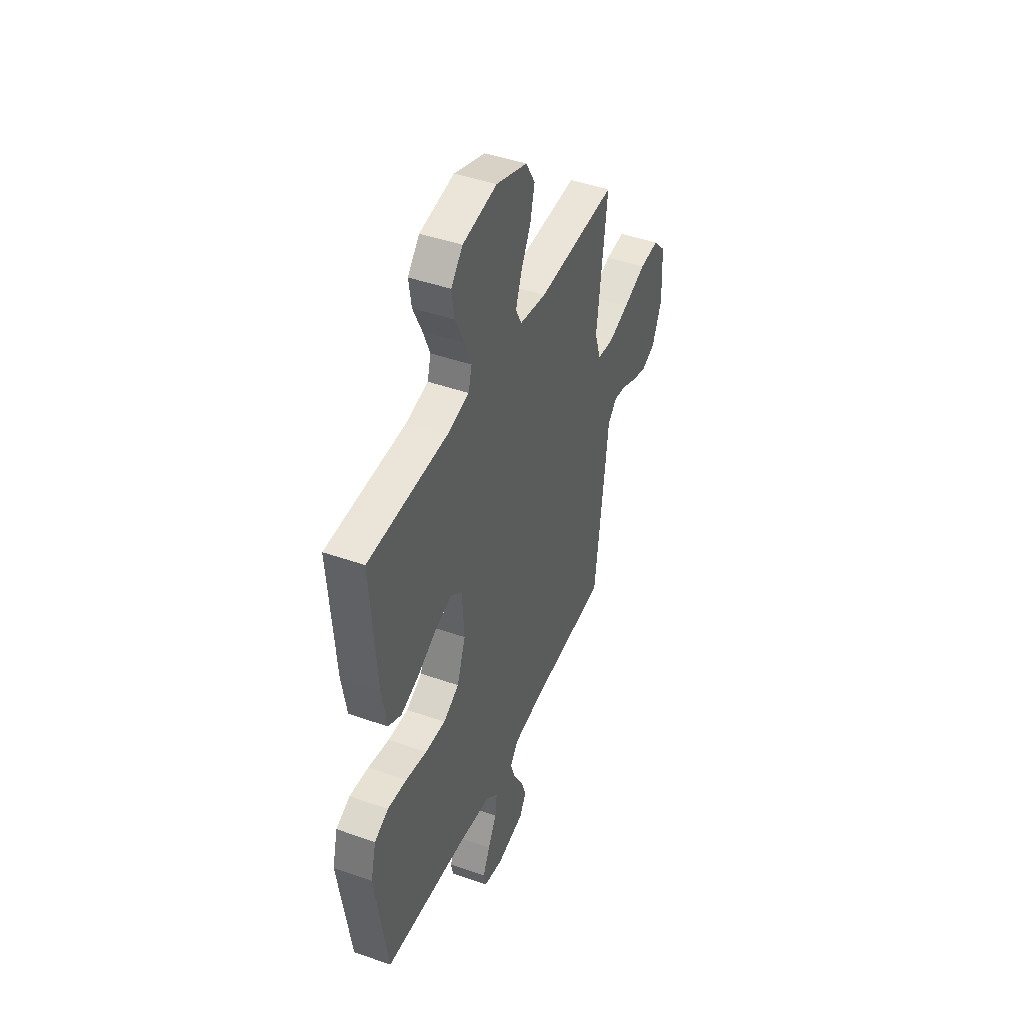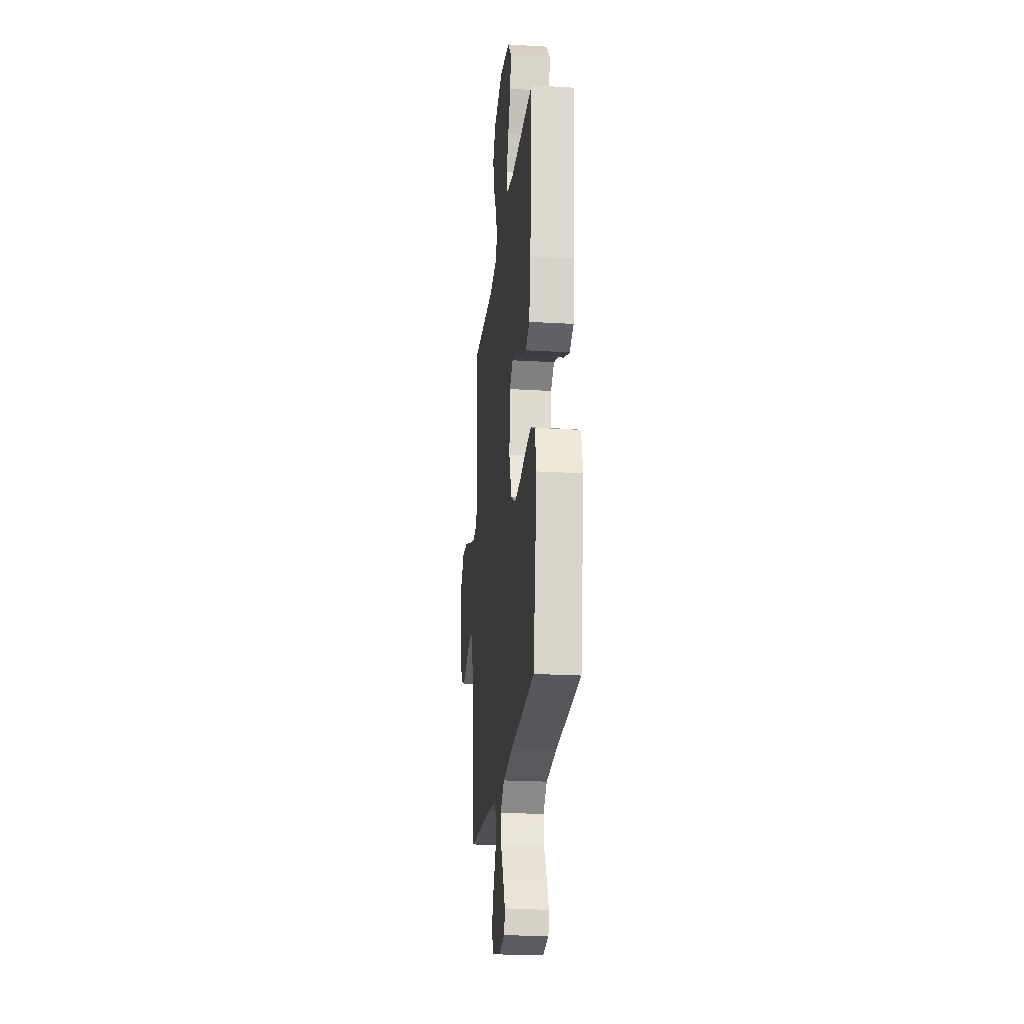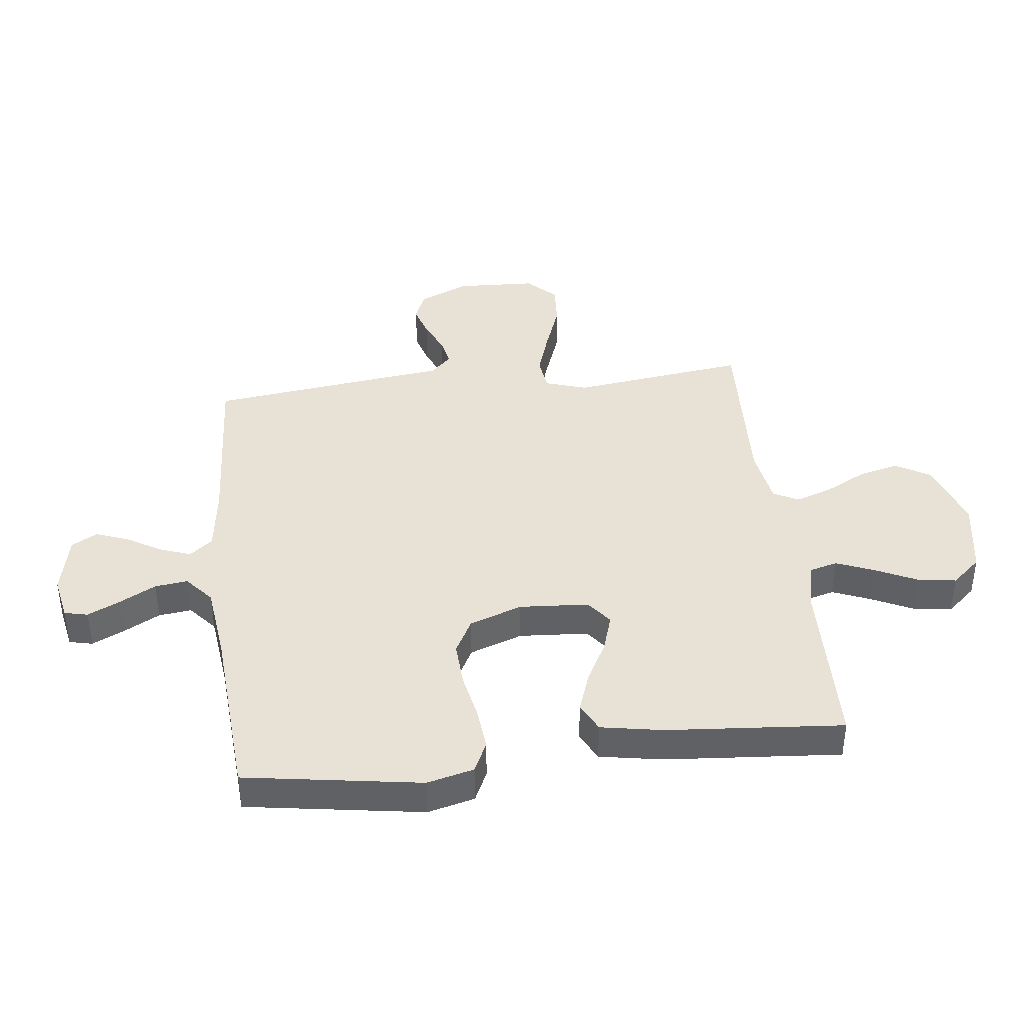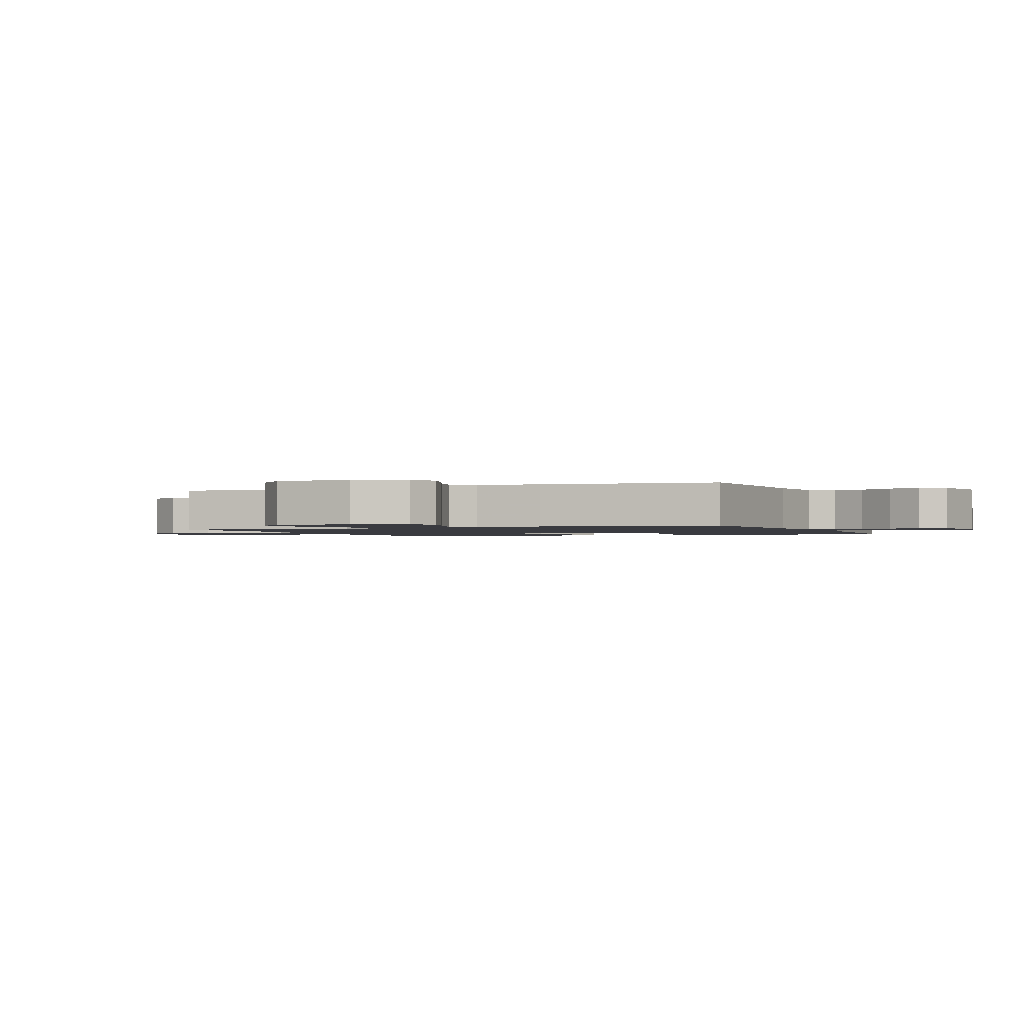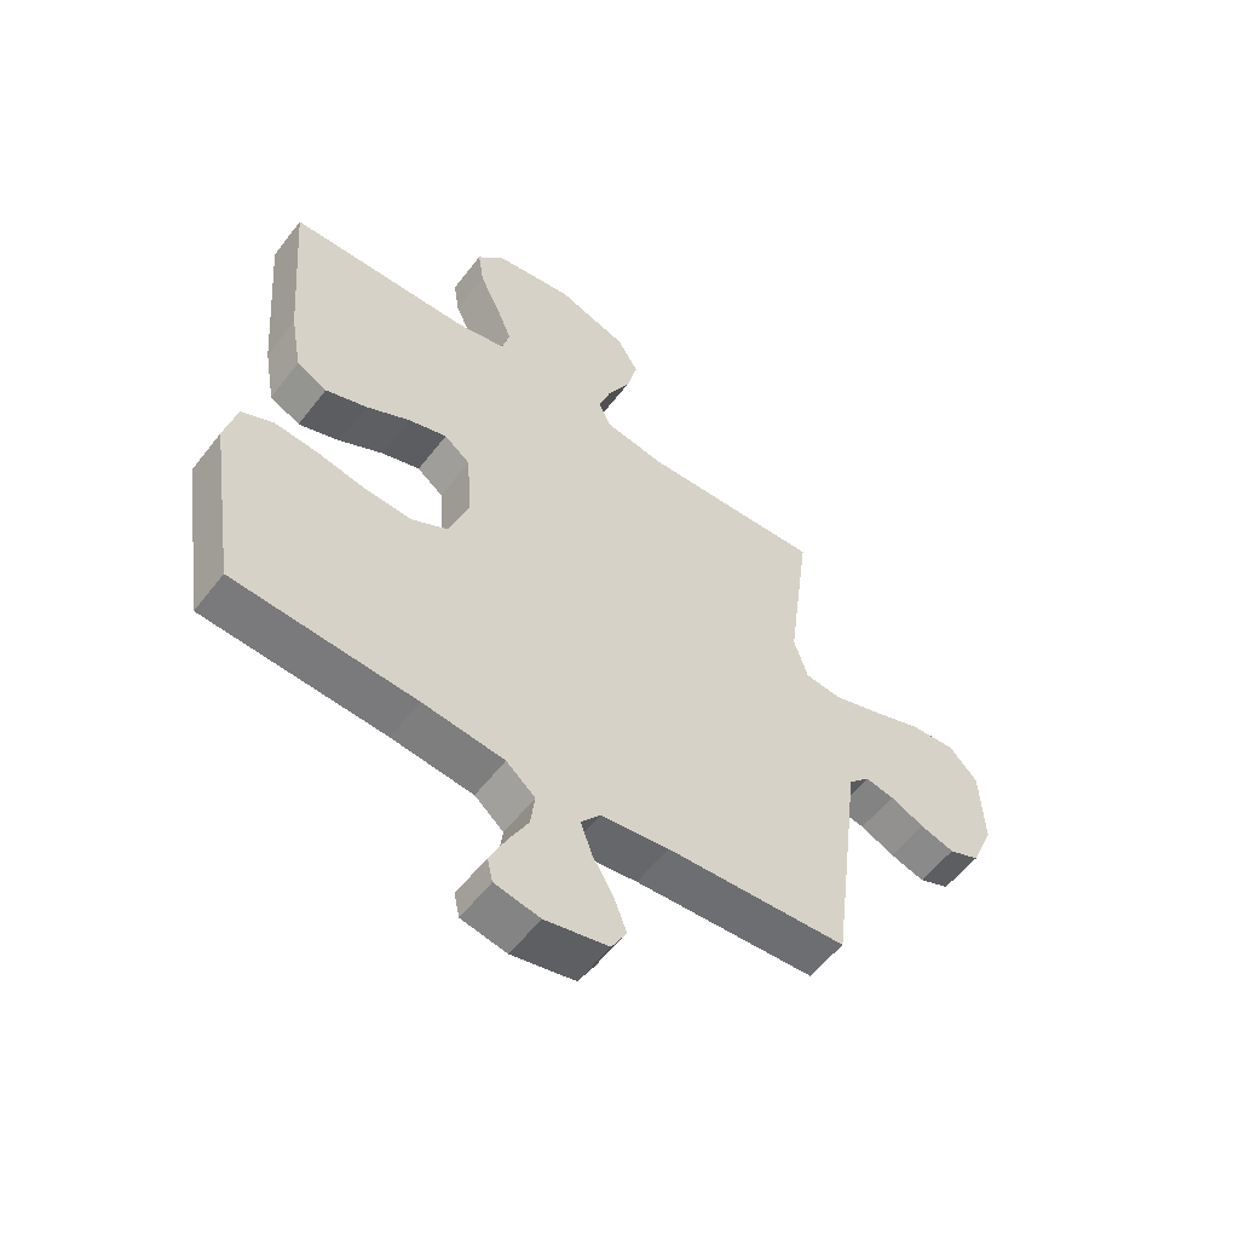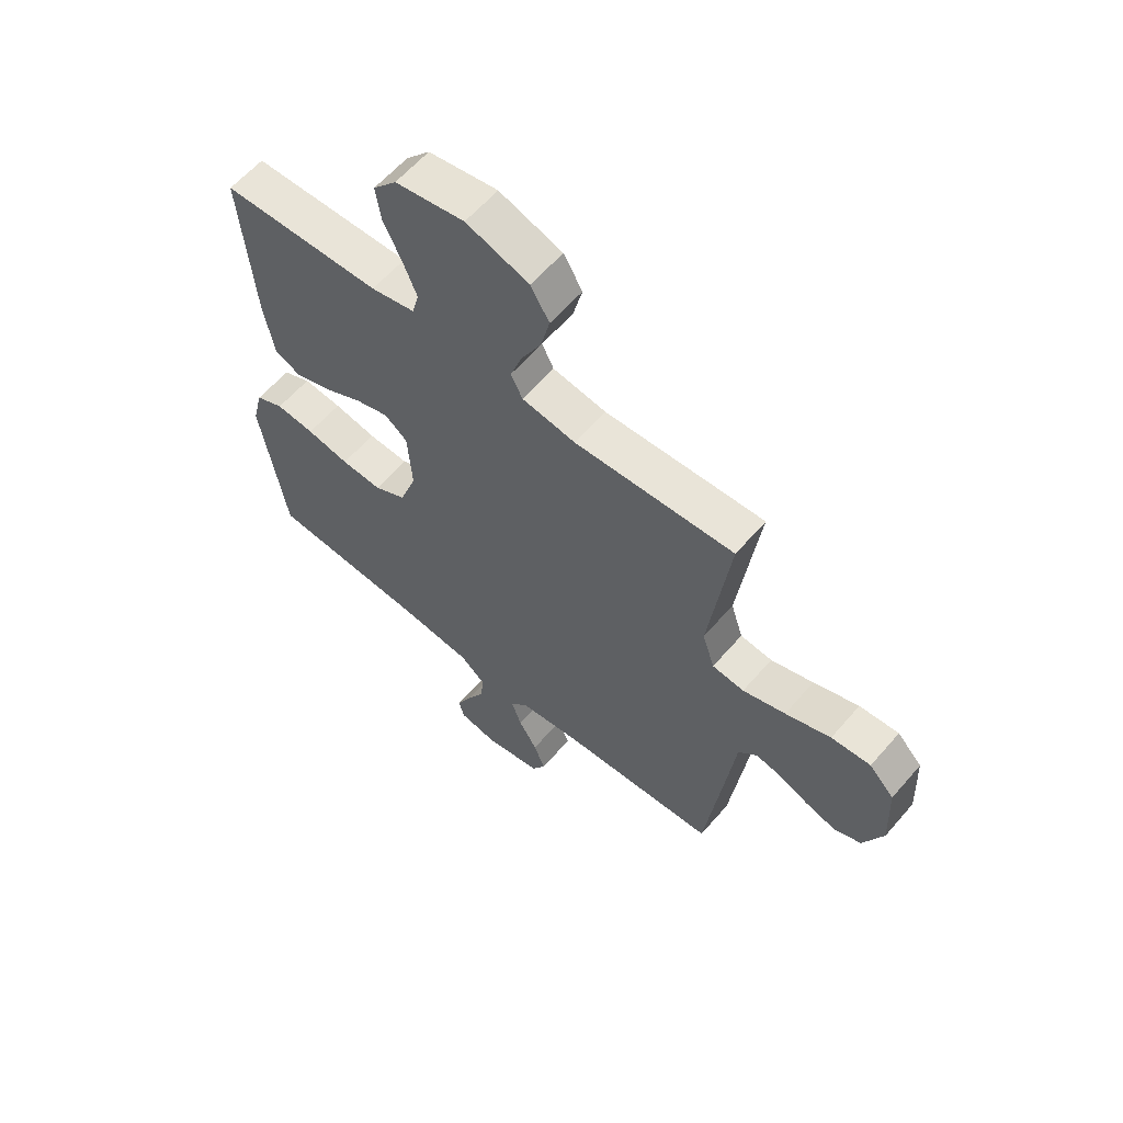
<metadata>
{"format":"obj","ext":"obj","renderer":"f3d","projection":"perspective","resolution":1024,"background":"white","views":[{"elev":44.0,"azim":-67.5,"up":"+Z"},{"elev":-22.4,"azim":-95.9,"up":"+Z"},{"elev":40.4,"azim":-96.7,"up":"+Y"},{"elev":-1.4,"azim":113.2,"up":"+Y"},{"elev":-56.2,"azim":-37.1,"up":"+Z"},{"elev":60.6,"azim":40.6,"up":"+Z"}]}
</metadata>
<code>
v 0.5 0.07 -0.5
v 0.2 0.07 -0.518
v 0.087 0.07 -0.533
v 0.055 0.07 -0.572
v 0.074 0.07 -0.625
v 0.109 0.07 -0.684
v 0.13 0.07 -0.74
v 0.105 0.07 -0.784
v 0 0.07 -0.806
v -0.075 0.07 -0.791
v -0.084 0.07 -0.751
v -0.057 0.07 -0.695
v -0.024 0.07 -0.634
v -0.017 0.07 -0.578
v -0.065 0.07 -0.537
v -0.2 0.07 -0.521
v -0.5 0.07 -0.5
v -0.547 0.07 -0.2
v -0.527 0.07 -0.12
v -0.474 0.07 -0.095
v -0.401 0.07 -0.102
v -0.321 0.07 -0.118
v -0.244 0.07 -0.122
v -0.184 0.07 -0.09
v -0.152 0.07 0
v -0.16 0.07 0.118
v -0.203 0.07 0.151
v -0.267 0.07 0.131
v -0.339 0.07 0.093
v -0.407 0.07 0.069
v -0.457 0.07 0.094
v -0.476 0.07 0.2
v -0.5 0.07 0.5
v -0.2 0.07 0.507
v -0.117 0.07 0.525
v -0.104 0.07 0.573
v -0.13 0.07 0.637
v -0.164 0.07 0.708
v -0.174 0.07 0.774
v -0.13 0.07 0.824
v 0 0.07 0.846
v 0.118 0.07 0.806
v 0.153 0.07 0.747
v 0.136 0.07 0.678
v 0.099 0.07 0.608
v 0.077 0.07 0.546
v 0.099 0.07 0.502
v 0.2 0.07 0.486
v 0.5 0.07 0.5
v 0.461 0.07 0.2
v 0.484 0.07 0.129
v 0.544 0.07 0.122
v 0.624 0.07 0.148
v 0.709 0.07 0.179
v 0.783 0.07 0.184
v 0.83 0.07 0.135
v 0.836 0.07 0
v 0.799 0.07 -0.086
v 0.748 0.07 -0.107
v 0.691 0.07 -0.09
v 0.634 0.07 -0.064
v 0.586 0.07 -0.055
v 0.551 0.07 -0.091
v 0.538 0.07 -0.2
v 0.5 0 -0.5
v 0.2 0 -0.518
v 0.087 0 -0.533
v 0.055 0 -0.572
v 0.074 0 -0.625
v 0.109 0 -0.684
v 0.13 0 -0.74
v 0.105 0 -0.784
v 0 0 -0.806
v -0.075 0 -0.791
v -0.084 0 -0.751
v -0.057 0 -0.695
v -0.024 0 -0.634
v -0.017 0 -0.578
v -0.065 0 -0.537
v -0.2 0 -0.521
v -0.5 0 -0.5
v -0.547 0 -0.2
v -0.527 0 -0.12
v -0.474 0 -0.095
v -0.401 0 -0.102
v -0.321 0 -0.118
v -0.244 0 -0.122
v -0.184 0 -0.09
v -0.152 0 0
v -0.16 0 0.118
v -0.203 0 0.151
v -0.267 0 0.131
v -0.339 0 0.093
v -0.407 0 0.069
v -0.457 0 0.094
v -0.476 0 0.2
v -0.5 0 0.5
v -0.2 0 0.507
v -0.117 0 0.525
v -0.104 0 0.573
v -0.13 0 0.637
v -0.164 0 0.708
v -0.174 0 0.774
v -0.13 0 0.824
v 0 0 0.846
v 0.118 0 0.806
v 0.153 0 0.747
v 0.136 0 0.678
v 0.099 0 0.608
v 0.077 0 0.546
v 0.099 0 0.502
v 0.2 0 0.486
v 0.5 0 0.5
v 0.461 0 0.2
v 0.484 0 0.129
v 0.544 0 0.122
v 0.624 0 0.148
v 0.709 0 0.179
v 0.783 0 0.184
v 0.83 0 0.135
v 0.836 0 0
v 0.799 0 -0.086
v 0.748 0 -0.107
v 0.691 0 -0.09
v 0.634 0 -0.064
v 0.586 0 -0.055
v 0.551 0 -0.091
v 0.538 0 -0.2
f 63 64 1 2
f 59 60 61
f 58 59 61
f 57 58 61
f 56 57 61
f 55 56 61
f 54 55 61
f 53 54 61
f 52 53 61 62
f 51 52 62 63
f 48 49 50
f 63 2 3
f 51 63 3
f 50 51 3
f 48 50 3
f 47 48 3
f 43 44 45
f 42 43 45
f 41 42 45
f 40 41 45
f 39 40 45
f 38 39 45
f 37 38 45
f 36 37 45 46
f 47 3 4
f 46 47 4
f 36 46 4
f 35 36 4
f 32 33 34
f 31 32 34
f 30 31 34
f 29 30 34
f 28 29 34
f 27 28 34 35
f 20 21 22
f 19 20 22
f 18 19 22
f 17 18 22
f 16 17 22
f 15 16 22 23
f 14 15 23 24
f 11 12 13
f 10 11 13
f 9 10 13
f 8 9 13
f 7 8 13
f 6 7 13
f 5 6 13
f 4 5 13 14
f 26 27 35
f 35 4 14
f 26 35 14
f 25 26 14
f 14 24 25
f 66 65 128 127
f 125 124 123
f 125 123 122
f 125 122 121
f 125 121 120
f 125 120 119
f 125 119 118
f 125 118 117
f 126 125 117 116
f 127 126 116 115
f 114 113 112
f 67 66 127
f 67 127 115
f 67 115 114
f 67 114 112
f 67 112 111
f 109 108 107
f 109 107 106
f 109 106 105
f 109 105 104
f 109 104 103
f 109 103 102
f 109 102 101
f 110 109 101 100
f 68 67 111
f 68 111 110
f 68 110 100
f 68 100 99
f 98 97 96
f 98 96 95
f 98 95 94
f 98 94 93
f 98 93 92
f 99 98 92 91
f 86 85 84
f 86 84 83
f 86 83 82
f 86 82 81
f 86 81 80
f 87 86 80 79
f 88 87 79 78
f 77 76 75
f 77 75 74
f 77 74 73
f 77 73 72
f 77 72 71
f 77 71 70
f 77 70 69
f 78 77 69 68
f 99 91 90
f 78 68 99
f 78 99 90
f 78 90 89
f 89 88 78
f 1 65 66 2
f 2 66 67 3
f 3 67 68 4
f 4 68 69 5
f 5 69 70 6
f 6 70 71 7
f 7 71 72 8
f 8 72 73 9
f 9 73 74 10
f 10 74 75 11
f 11 75 76 12
f 12 76 77 13
f 13 77 78 14
f 14 78 79 15
f 15 79 80 16
f 16 80 81 17
f 17 81 82 18
f 18 82 83 19
f 19 83 84 20
f 20 84 85 21
f 21 85 86 22
f 22 86 87 23
f 23 87 88 24
f 24 88 89 25
f 25 89 90 26
f 26 90 91 27
f 27 91 92 28
f 28 92 93 29
f 29 93 94 30
f 30 94 95 31
f 31 95 96 32
f 32 96 97 33
f 33 97 98 34
f 34 98 99 35
f 35 99 100 36
f 36 100 101 37
f 37 101 102 38
f 38 102 103 39
f 39 103 104 40
f 40 104 105 41
f 41 105 106 42
f 42 106 107 43
f 43 107 108 44
f 44 108 109 45
f 45 109 110 46
f 46 110 111 47
f 47 111 112 48
f 48 112 113 49
f 49 113 114 50
f 50 114 115 51
f 51 115 116 52
f 52 116 117 53
f 53 117 118 54
f 54 118 119 55
f 55 119 120 56
f 56 120 121 57
f 57 121 122 58
f 58 122 123 59
f 59 123 124 60
f 60 124 125 61
f 61 125 126 62
f 62 126 127 63
f 63 127 128 64
f 64 128 65 1

</code>
